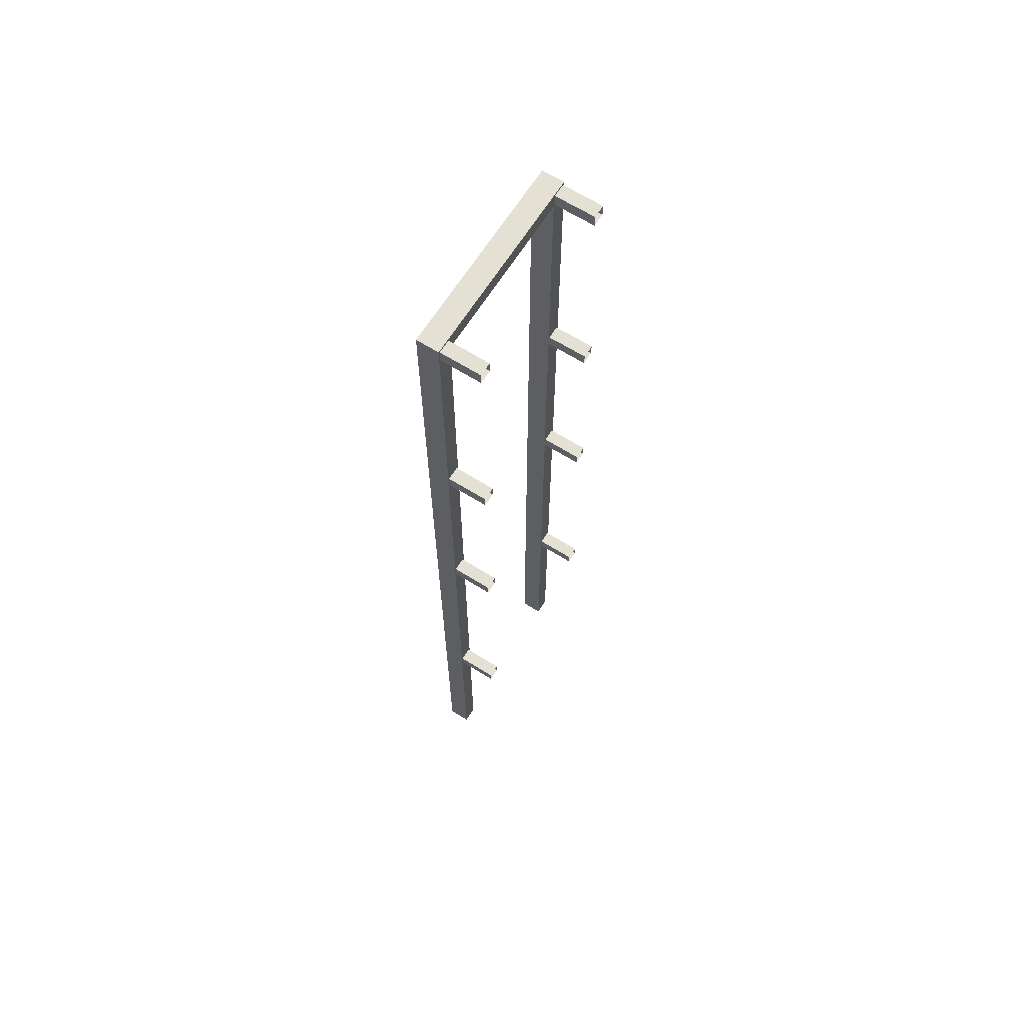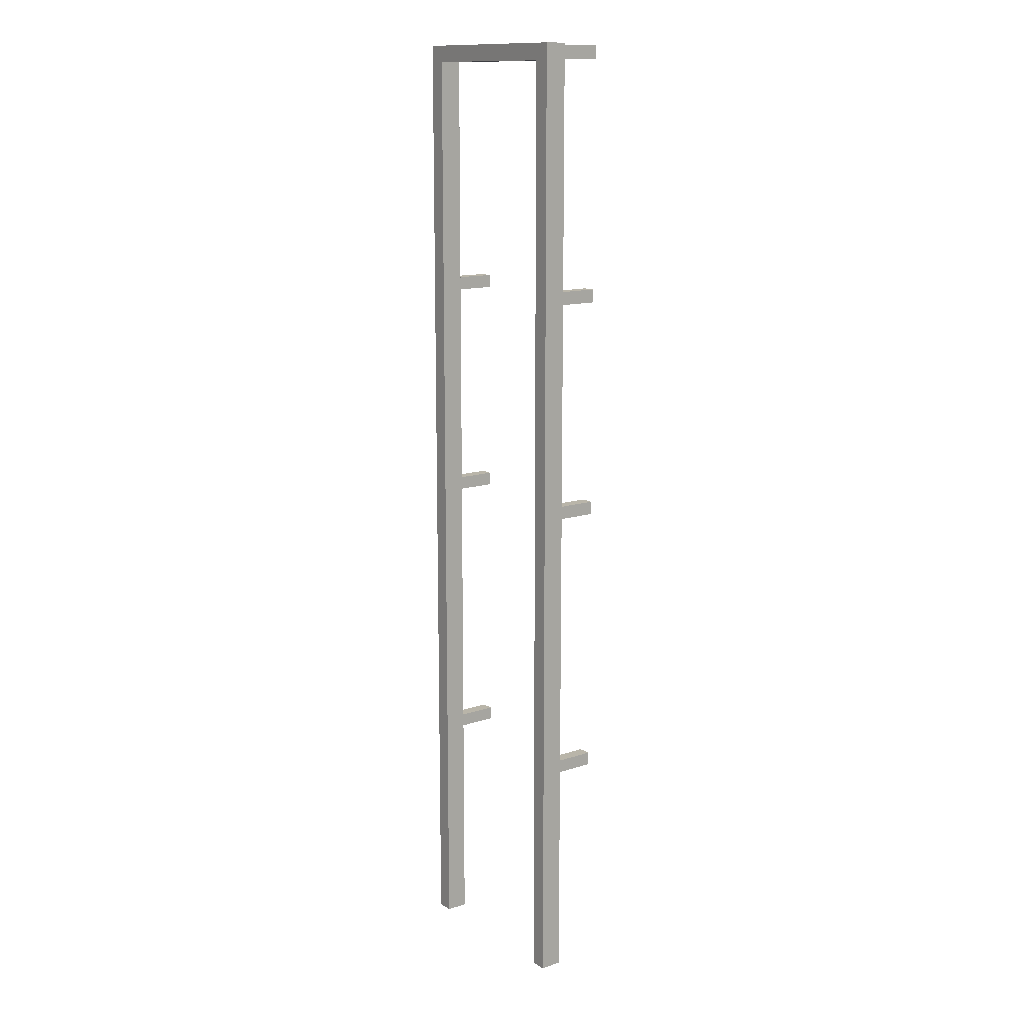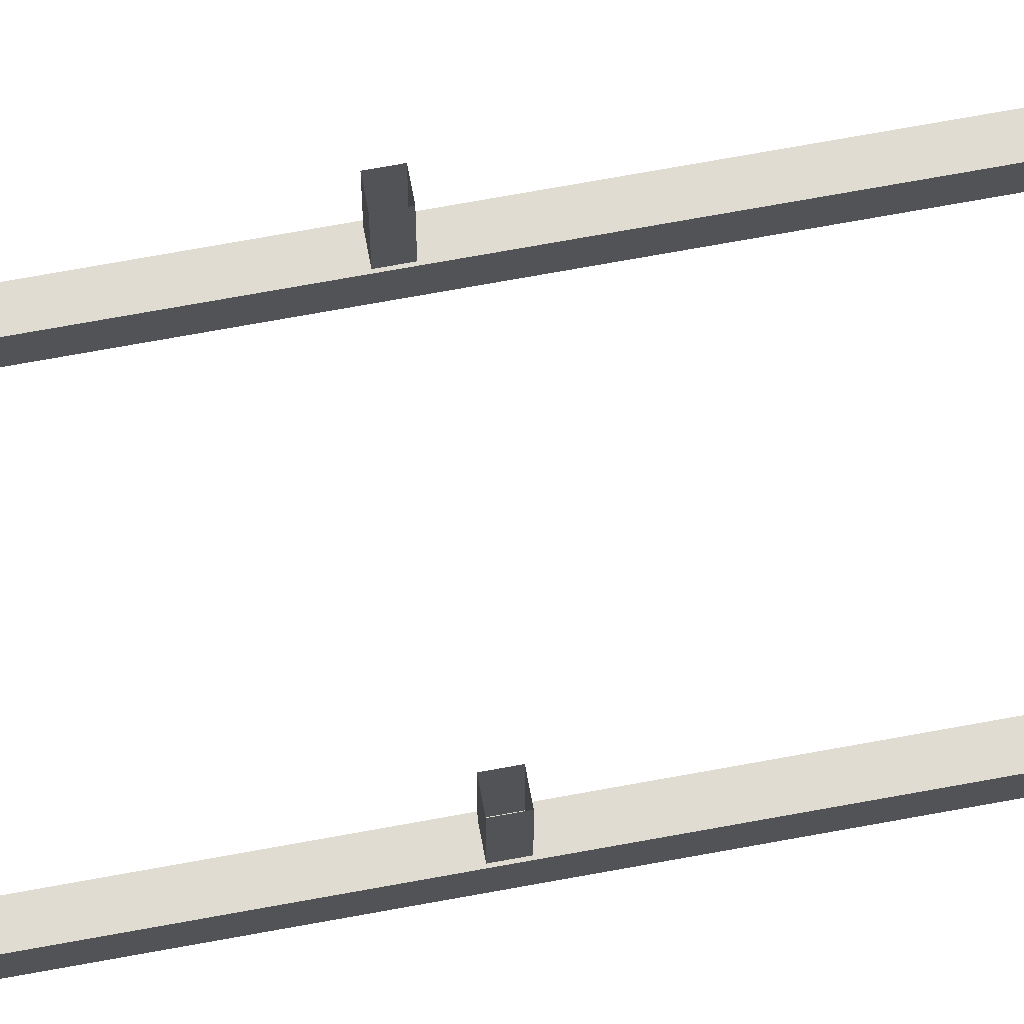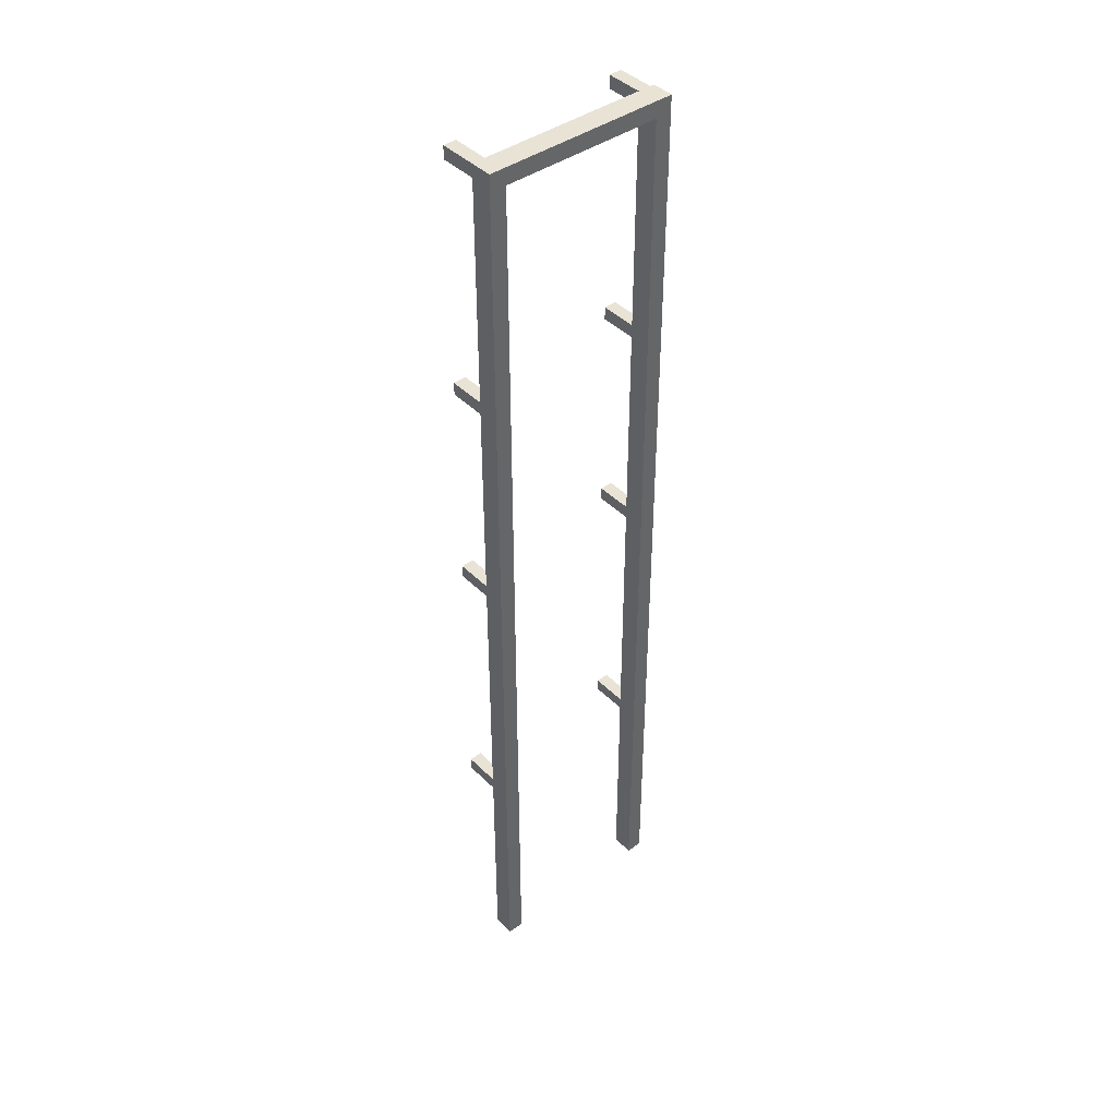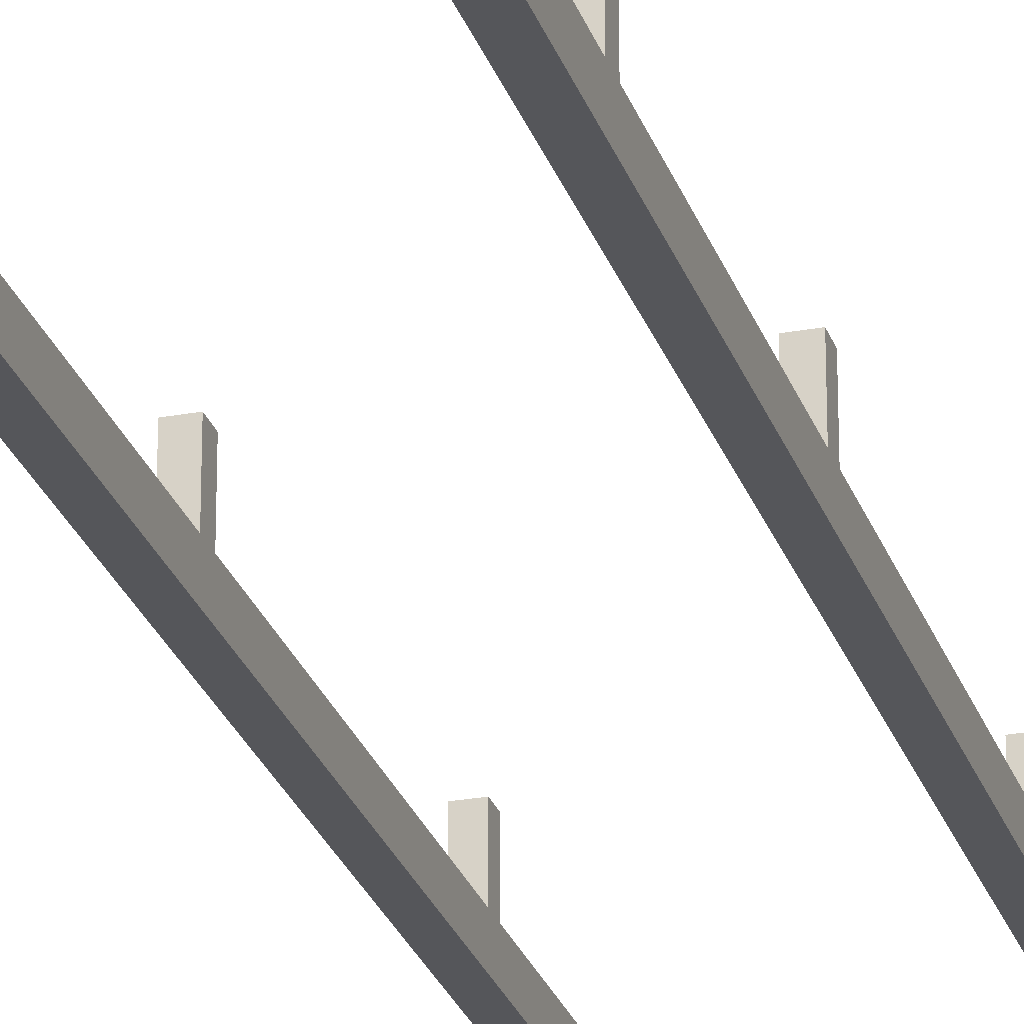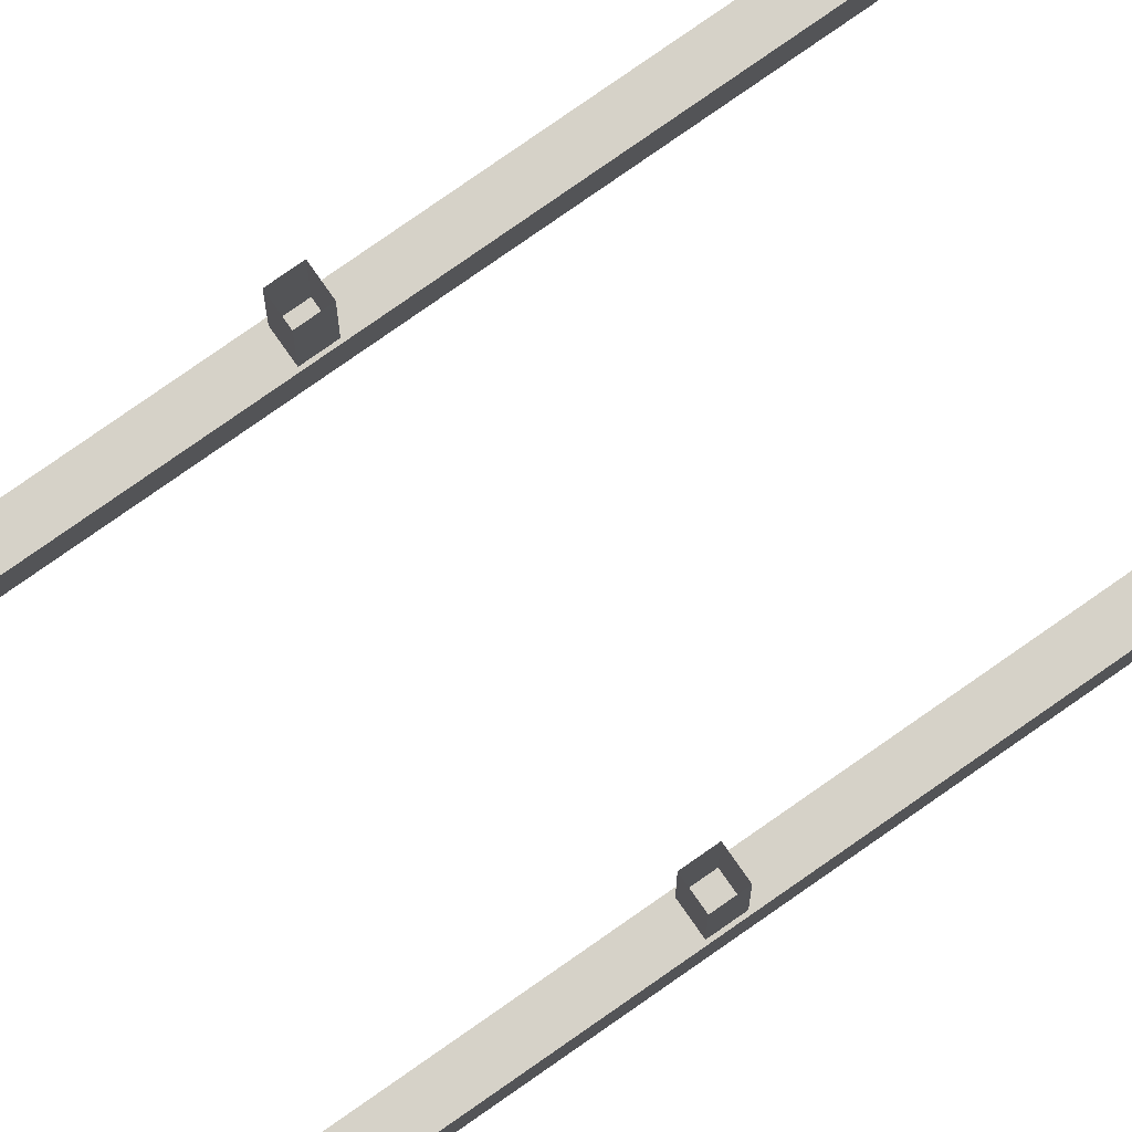
<metadata>
{"format":"obj","ext":"obj","renderer":"f3d","projection":"perspective","resolution":1024,"background":"white","views":[{"elev":65.7,"azim":122.1,"up":"+Z"},{"elev":13.4,"azim":53.4,"up":"+Z"},{"elev":69.3,"azim":79.5,"up":"+Y"},{"elev":42.3,"azim":-40.4,"up":"+Z"},{"elev":-26.1,"azim":16.5,"up":"+Y"},{"elev":78.4,"azim":55.0,"up":"+Y"}]}
</metadata>
<code>
v -2.455 0 -12.24
v -2.455 0 12.24
v -2.455 0.5533 -12.24
v -2.455 0.5533 12.24
v 2.455 0.5533 -12.24
v 2.455 0.5533 12.24
v 2.455 0 -12.24
v 2.455 0 12.24
v -2.039 0.5533 -12.24
v -2.039 0.5533 11.82
v 2.039 0.5533 11.82
v 2.039 0.5533 -12.24
v 2.039 0 -12.24
v 2.039 0 11.82
v -2.039 0 11.82
v -2.039 0 -12.24
v 2.091 0.5533 -6.677
v 2.091 0.5533 -6.348
v 2.091 1.553 -6.677
v 2.091 1.553 -6.348
v 2.42 1.553 -6.677
v 2.42 1.553 -6.348
v 2.42 0.5533 -6.677
v 2.42 0.5533 -6.348
v -2.402 0.5533 -6.677
v -2.402 0.5533 -6.348
v -2.402 1.553 -6.677
v -2.402 1.553 -6.348
v -2.073 1.553 -6.677
v -2.073 1.553 -6.348
v -2.073 0.5533 -6.677
v -2.073 0.5533 -6.348
v -2.402 0.5533 0.2994
v -2.402 0.5533 0.6284
v -2.402 1.553 0.2994
v -2.402 1.553 0.6284
v -2.073 1.553 0.2994
v -2.073 1.553 0.6284
v -2.073 0.5533 0.2994
v -2.073 0.5533 0.6284
v 2.091 0.5533 0.2994
v 2.091 0.5533 0.6284
v 2.091 1.553 0.2994
v 2.091 1.553 0.6284
v 2.42 1.553 0.2994
v 2.42 1.553 0.6284
v 2.42 0.5533 0.2994
v 2.42 0.5533 0.6284
v 2.091 0.5533 5.846
v 2.091 0.5533 6.175
v 2.091 1.553 5.846
v 2.091 1.553 6.175
v 2.42 1.553 5.846
v 2.42 1.553 6.175
v 2.42 0.5533 5.846
v 2.42 0.5533 6.175
v -2.402 0.5533 5.846
v -2.402 0.5533 6.175
v -2.402 1.553 5.846
v -2.402 1.553 6.175
v -2.073 1.553 5.846
v -2.073 1.553 6.175
v -2.073 0.5533 5.846
v -2.073 0.5533 6.175
v -2.402 0.5533 11.86
v -2.402 0.5533 12.19
v -2.402 1.553 11.86
v -2.402 1.553 12.19
v -2.073 1.553 11.86
v -2.073 1.553 12.19
v -2.073 0.5533 11.86
v -2.073 0.5533 12.19
v 2.091 0.5533 11.86
v 2.091 0.5533 12.19
v 2.091 1.553 11.86
v 2.091 1.553 12.19
v 2.42 1.553 11.86
v 2.42 1.553 12.19
v 2.42 0.5533 11.86
v 2.42 0.5533 12.19
f 1 2 4 3
f 5 6 8 7
f 2 8 6 4
f 3 4 10 9
f 4 6 11 10
f 6 5 12 11
f 7 8 14 13
f 8 2 15 14
f 2 1 16 15
f 11 12 13 14
f 11 14 15 10
f 10 15 16 9
f 17 18 20 19
f 21 22 24 23
f 18 24 22 20
f 23 17 19 21
f 25 26 28 27
f 29 30 32 31
f 26 32 30 28
f 31 25 27 29
f 33 34 36 35
f 37 38 40 39
f 34 40 38 36
f 39 33 35 37
f 41 42 44 43
f 45 46 48 47
f 42 48 46 44
f 47 41 43 45
f 49 50 52 51
f 53 54 56 55
f 50 56 54 52
f 55 49 51 53
f 57 58 60 59
f 61 62 64 63
f 58 64 62 60
f 63 57 59 61
f 65 66 68 67
f 69 70 72 71
f 66 72 70 68
f 71 65 67 69
f 73 74 76 75
f 77 78 80 79
f 74 80 78 76
f 79 73 75 77

</code>
